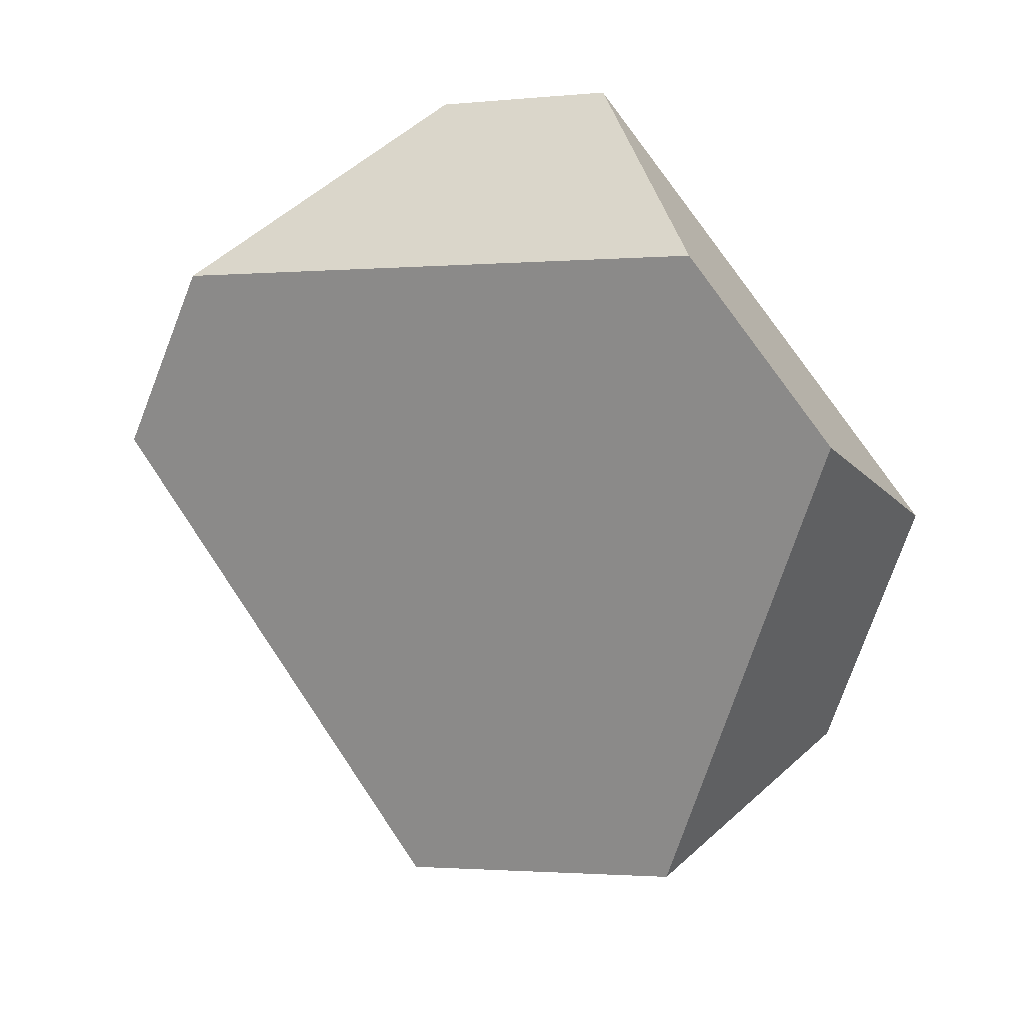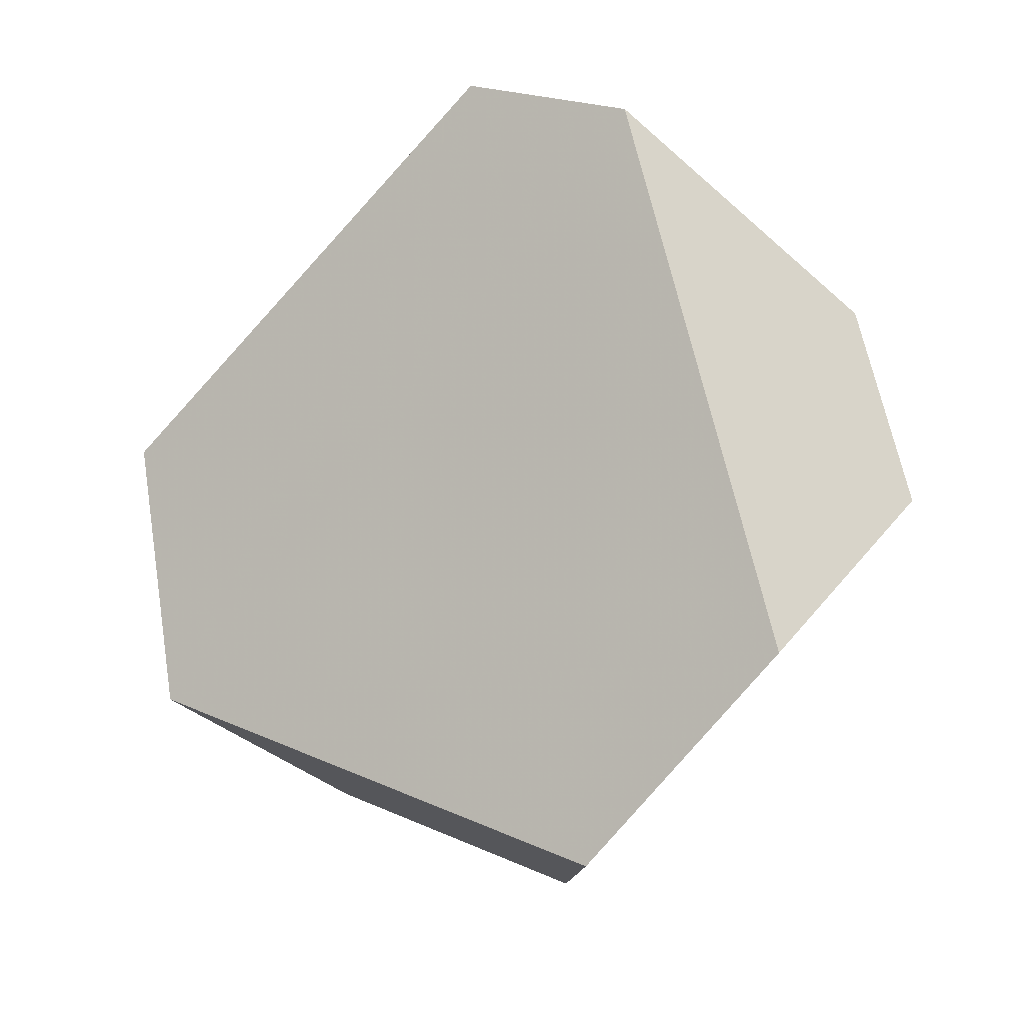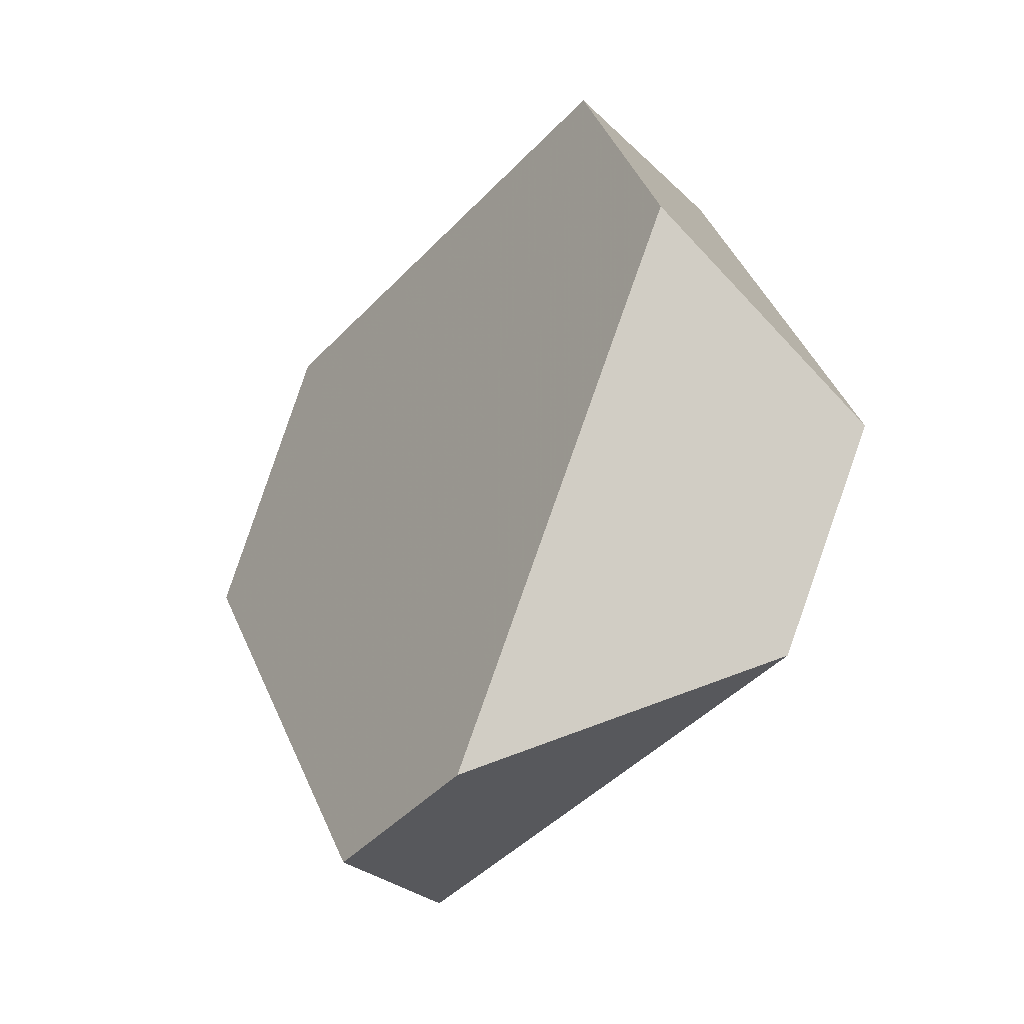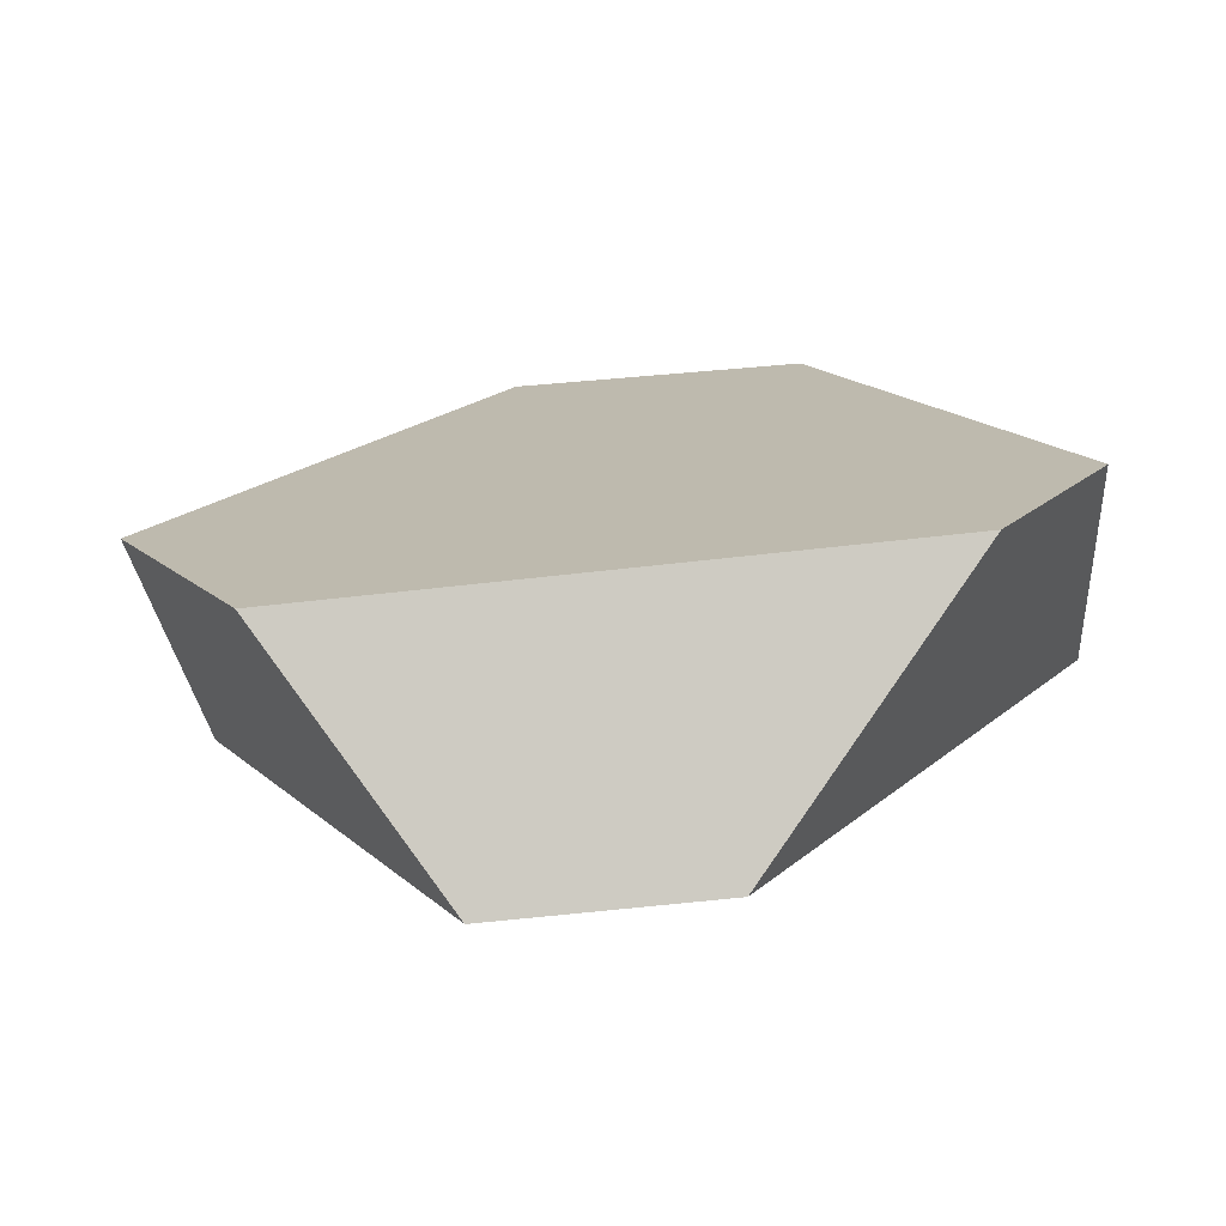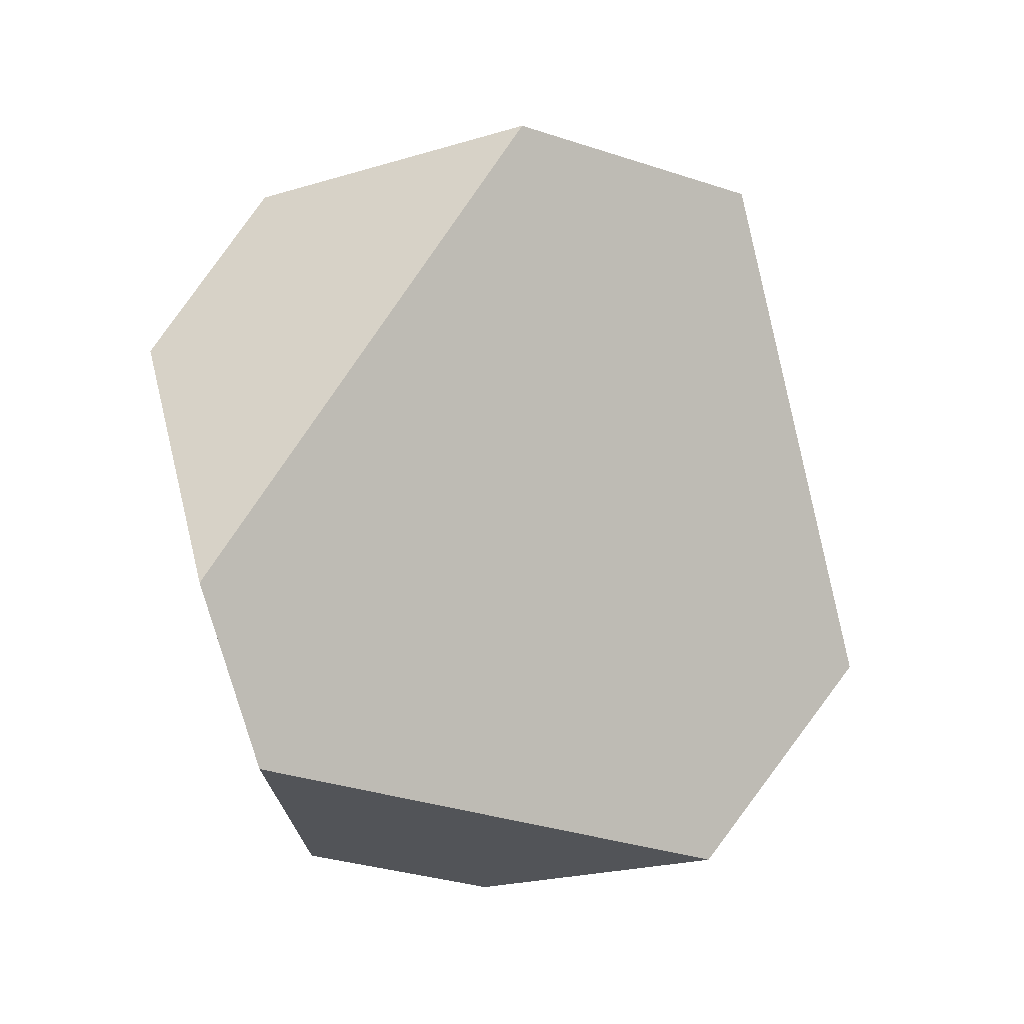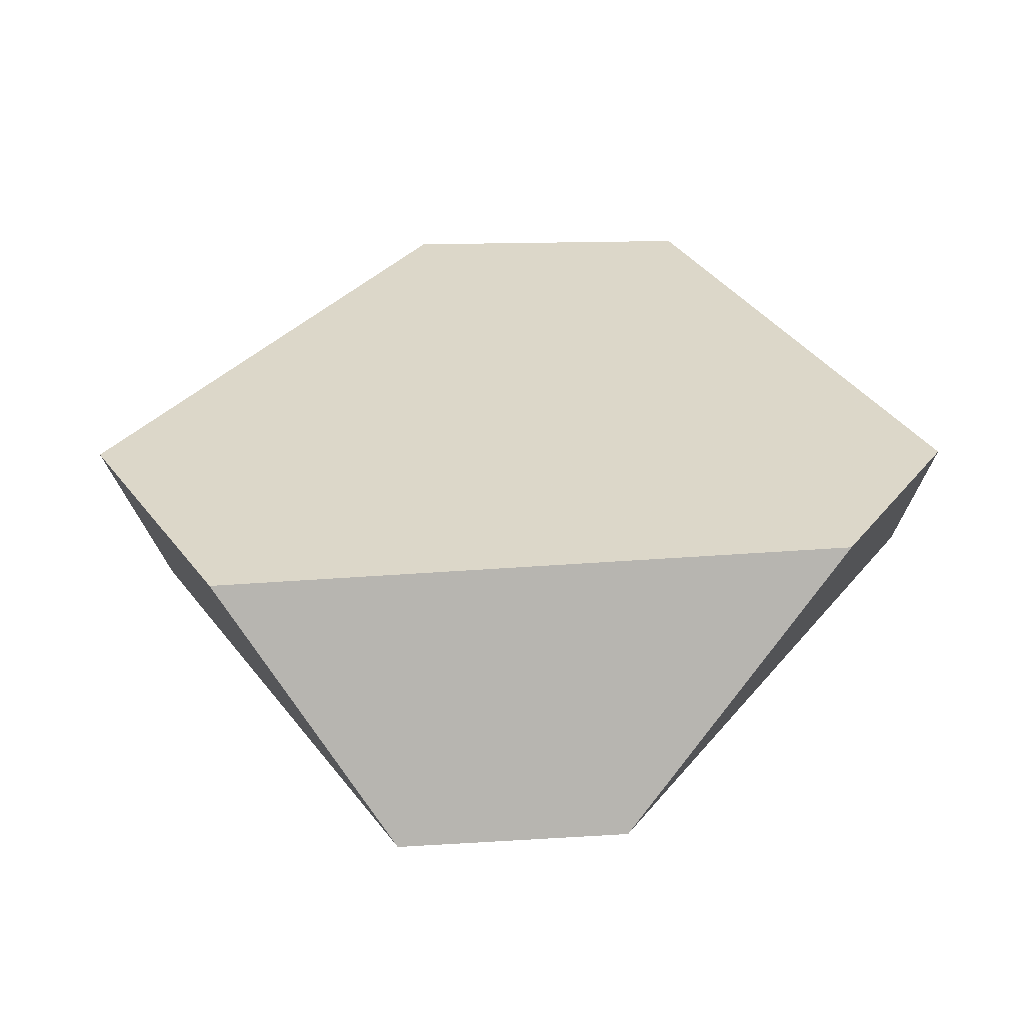
<metadata>
{"format":"obj","ext":"obj","renderer":"f3d","projection":"perspective","resolution":1024,"background":"white","views":[{"elev":-46.9,"azim":-109.7,"up":"+Y"},{"elev":62.1,"azim":78.3,"up":"+Y"},{"elev":26.4,"azim":-117.7,"up":"+Z"},{"elev":-41.0,"azim":175.3,"up":"+Z"},{"elev":79.9,"azim":-55.8,"up":"+Y"},{"elev":-26.2,"azim":172.3,"up":"+Z"}]}
</metadata>
<code>
v 0.4817 0.02042 -0.2555
v 0.4121 0.03847 -0.2598
v 0.3718 0.005122 -0.307
v 0.5002 -0.02819 -0.2991
v 0.5486 -0.003435 -0.3544
v 0.5678 0.06448 -0.3539
v 0.5381 0.1053 -0.4074
v 0.4903 0.07658 -0.4593
v 0.4368 0.08696 -0.4571
v 0.3916 0.1337 -0.4014
v 0.3519 0.0374 -0.3505
v 0.3634 0.1172 -0.366
f 1 2 3
f 1 3 4
f 5 6 1
f 5 1 4
f 7 6 5
f 7 5 8
f 8 9 10
f 8 10 7
f 11 12 10
f 11 10 9
f 12 11 3
f 12 3 2
f 1 6 7
f 1 7 10
f 1 10 12
f 1 12 2
f 4 3 11
f 4 11 9
f 4 9 8
f 4 8 5

</code>
